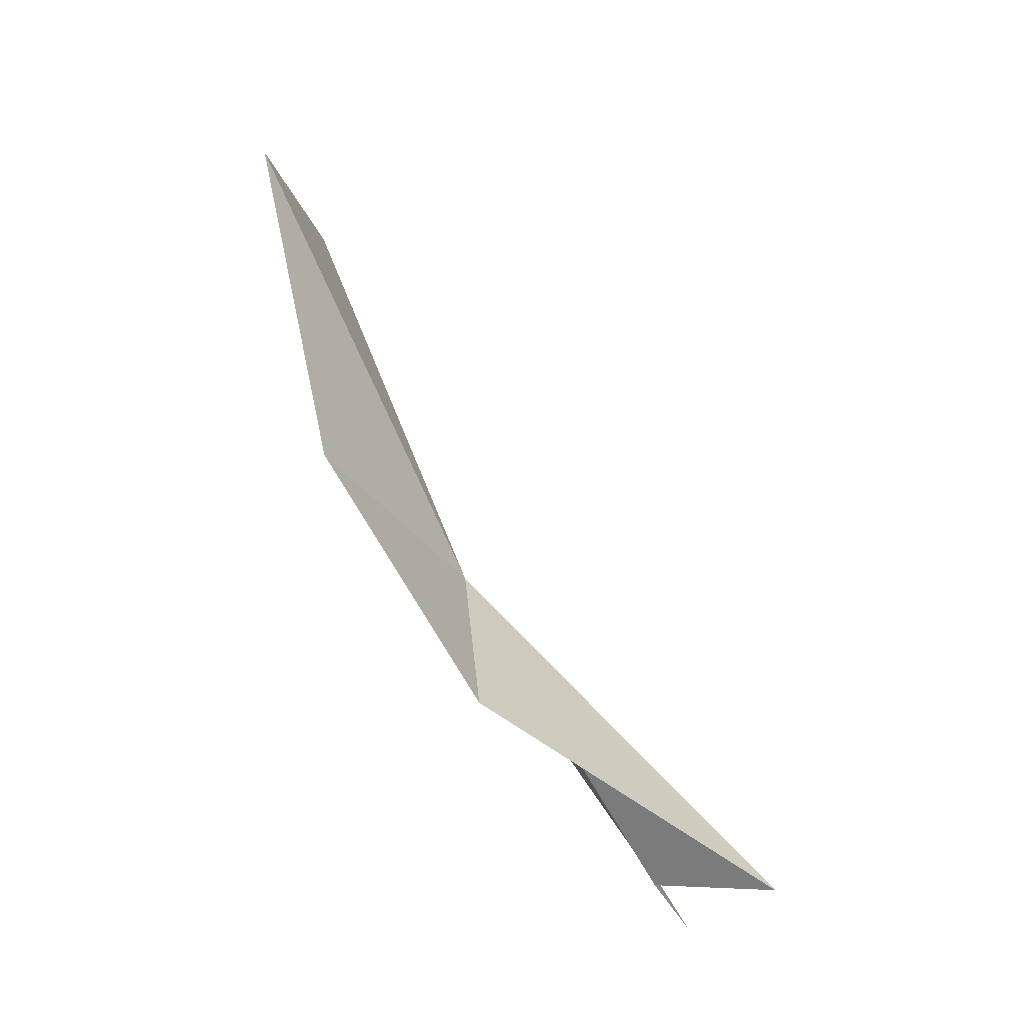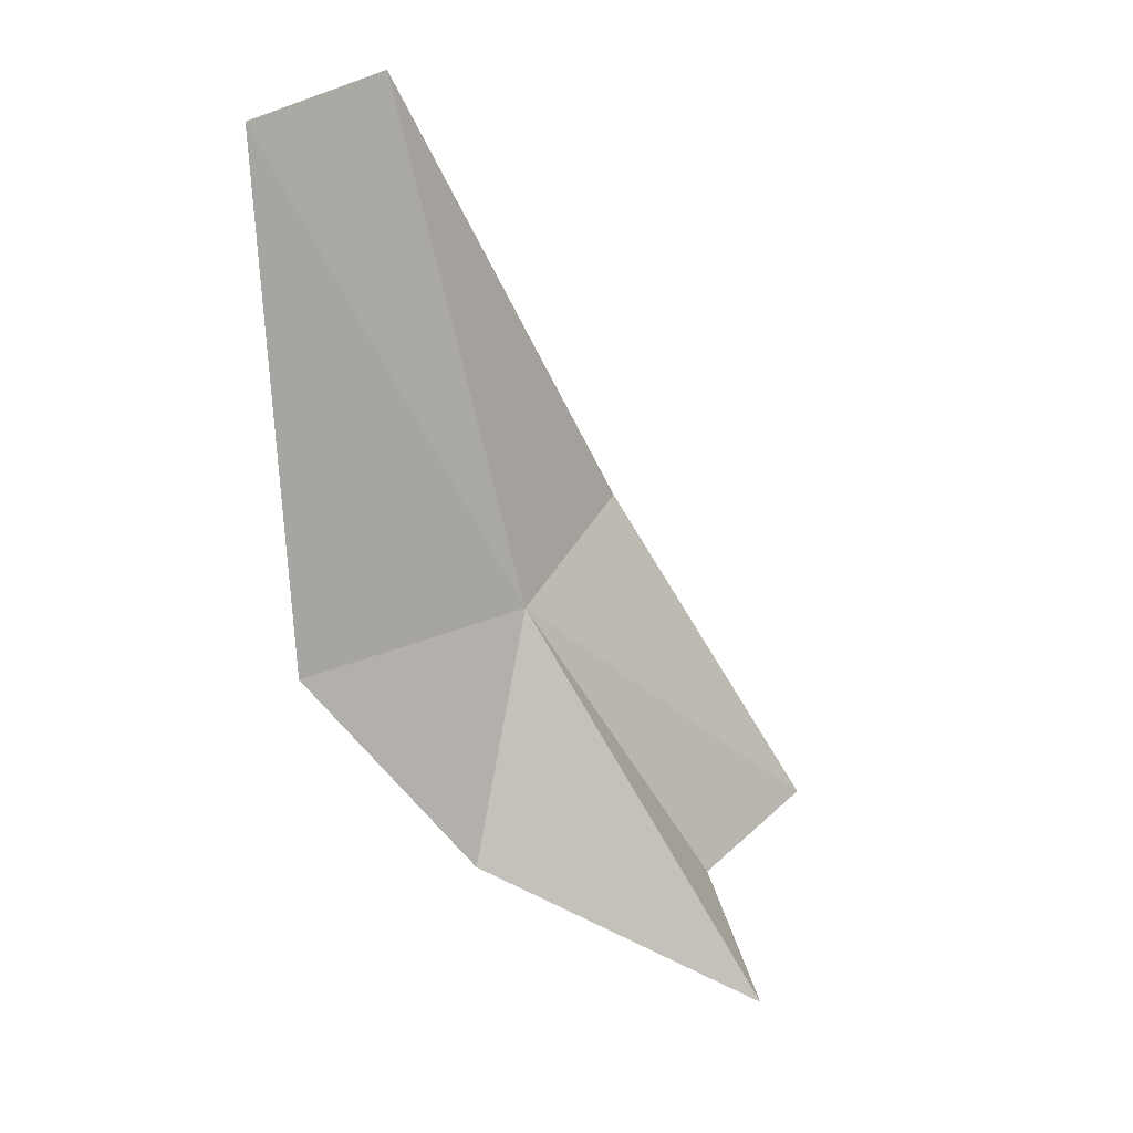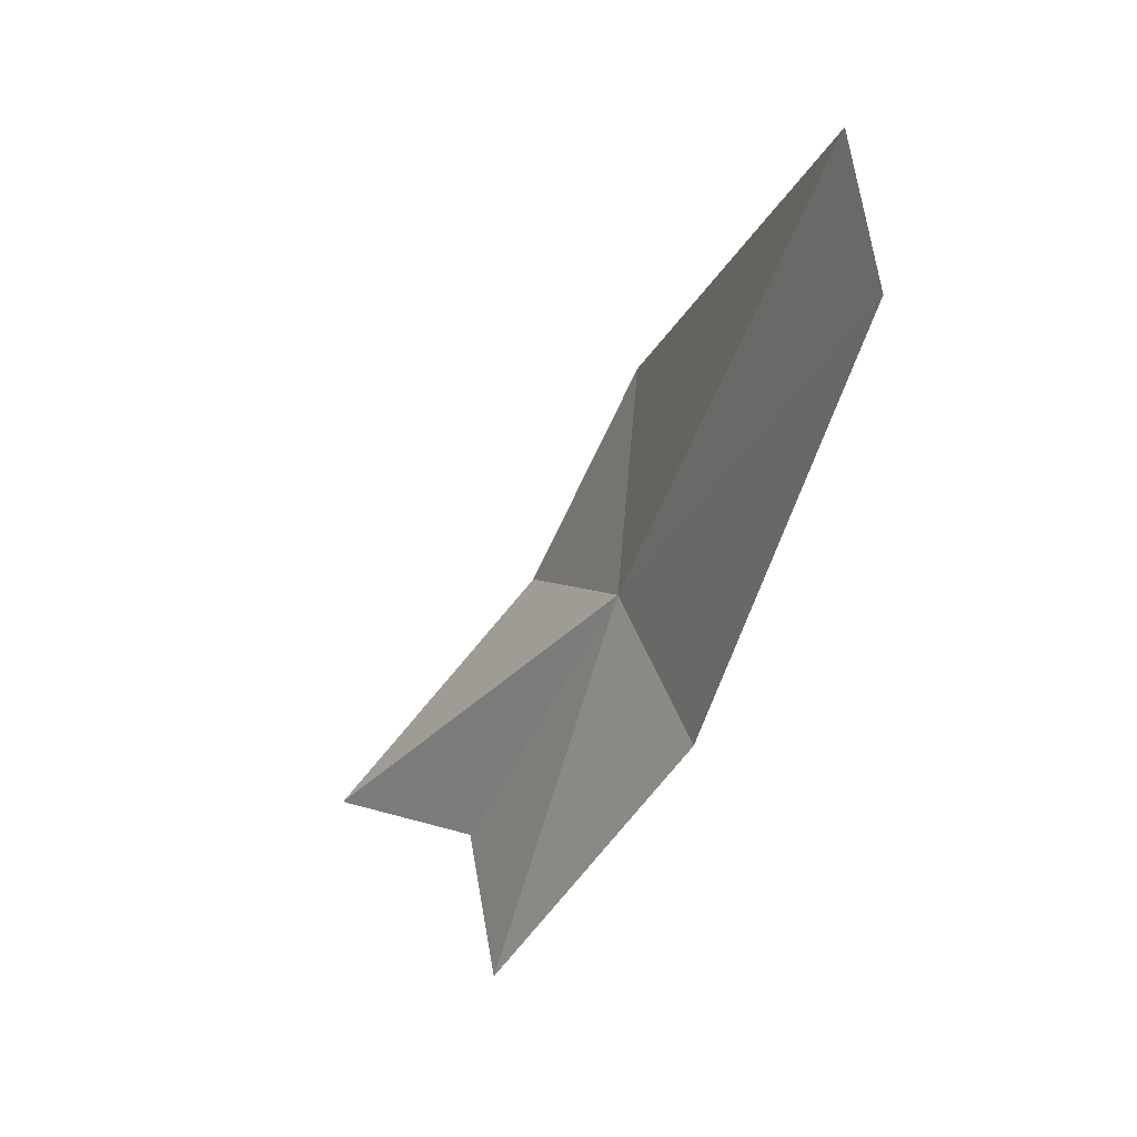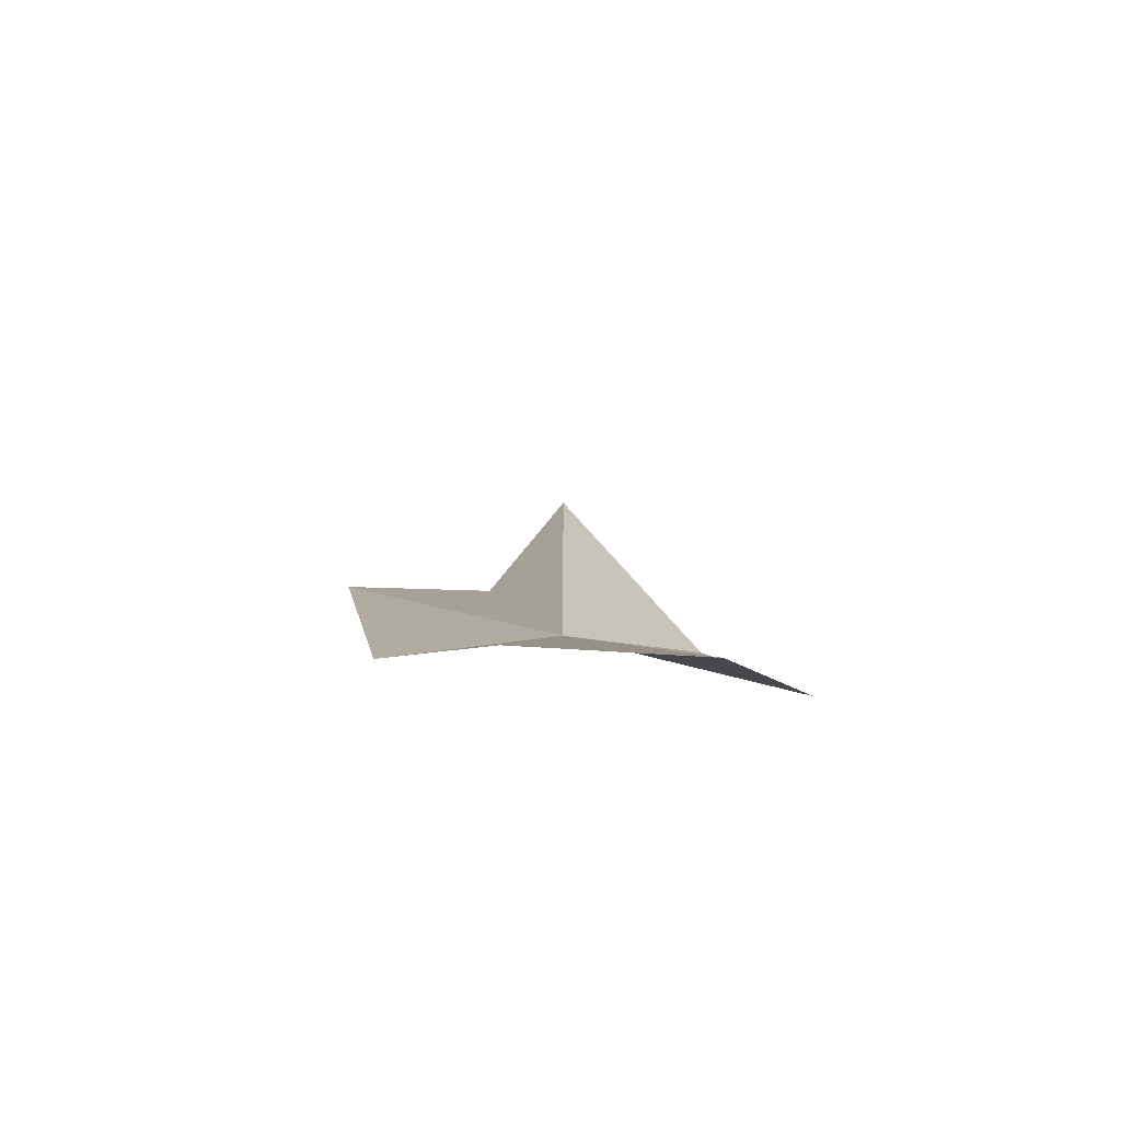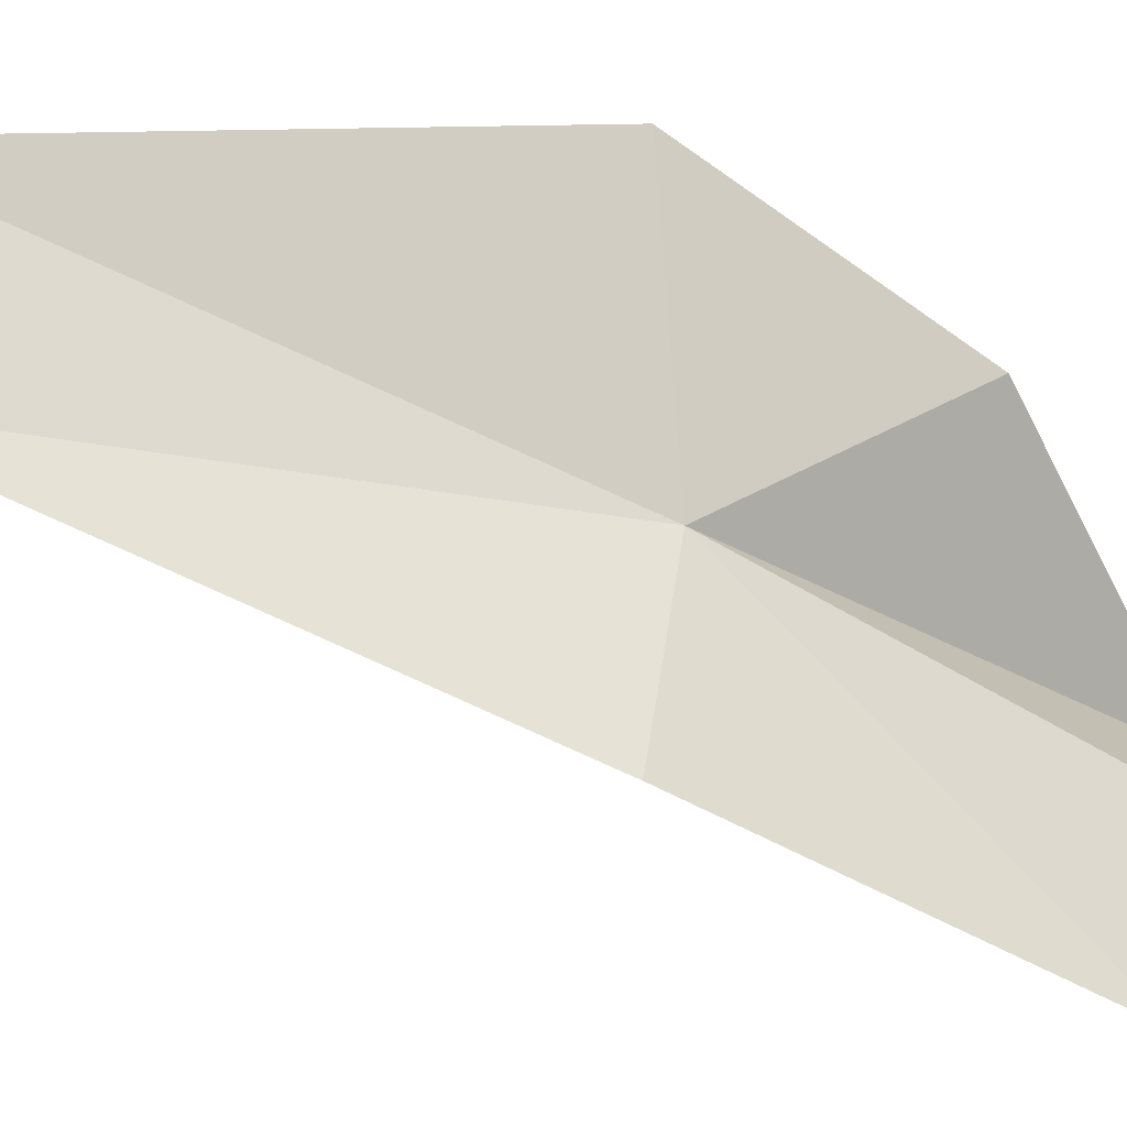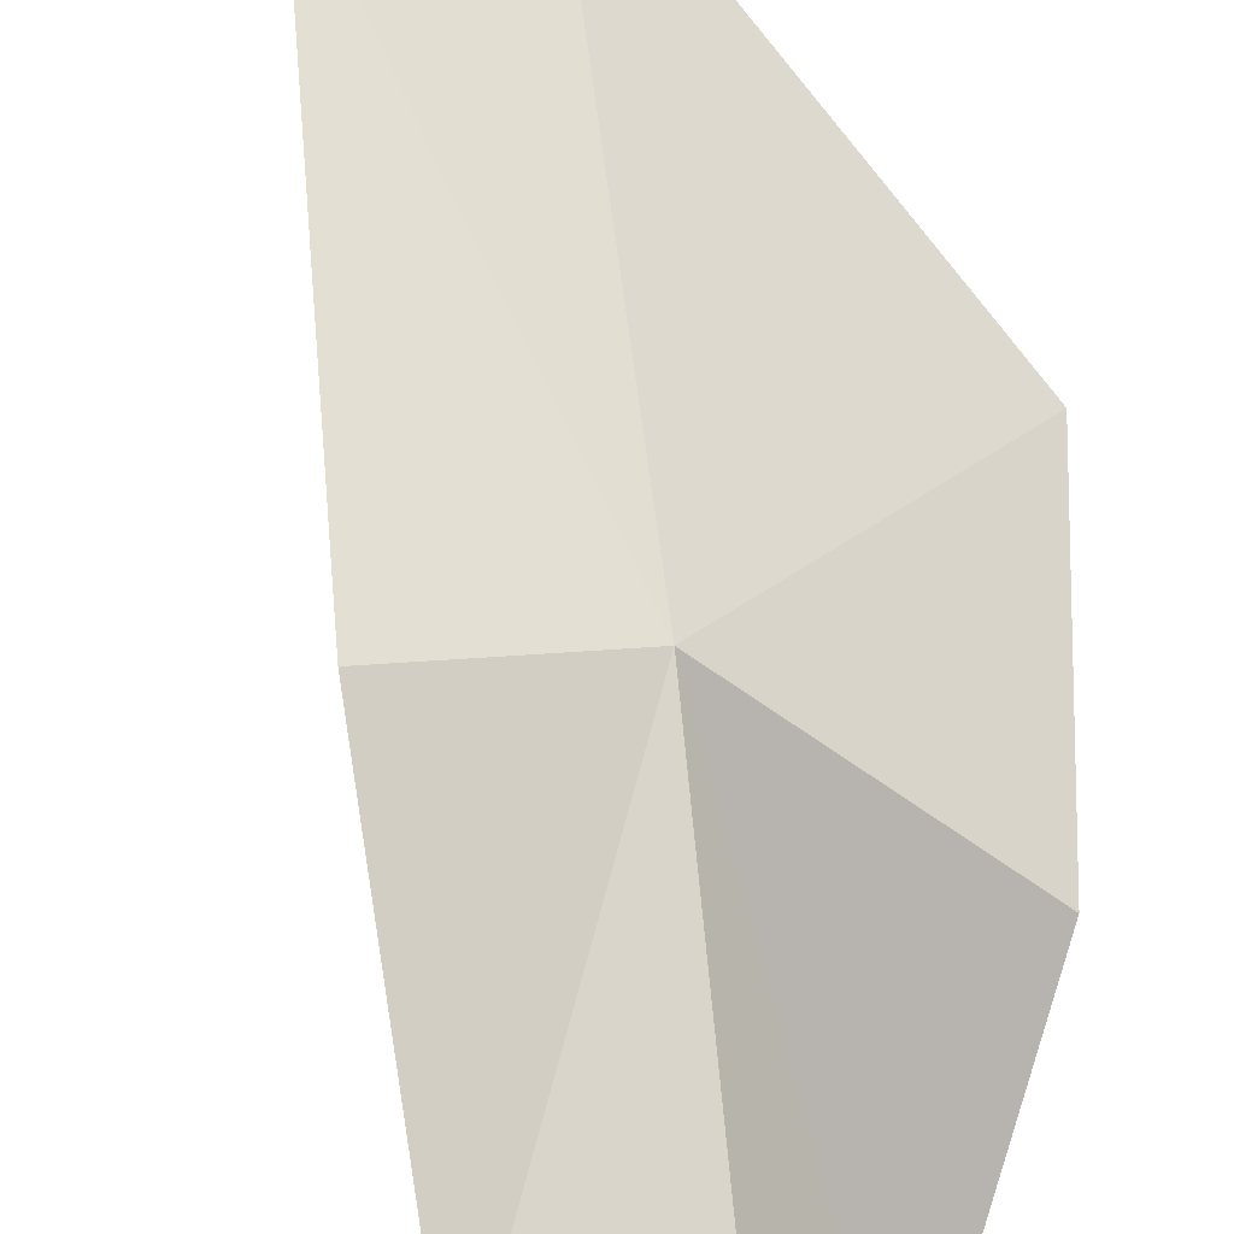
<metadata>
{"format":"obj","ext":"obj","renderer":"f3d","projection":"perspective","resolution":1024,"background":"white","views":[{"elev":-27.5,"azim":106.3,"up":"+Y"},{"elev":36.9,"azim":130.4,"up":"+Y"},{"elev":59.9,"azim":-99.8,"up":"+Y"},{"elev":67.4,"azim":1.9,"up":"+Y"},{"elev":64.0,"azim":-87.8,"up":"+Z"},{"elev":47.7,"azim":-22.0,"up":"+Z"}]}
</metadata>
<code>
v 83.39 -150.2 515.4
v 81.64 -156.4 512.1
v 78.47 -156.4 512.1
v 79.82 -149.7 516.2
v 83.21 -157.2 509.5
v 82.57 -140.5 519.2
v 86.27 -154.2 514.2
v 85.84 -140.3 519.4
v 88.15 -149.6 516.7
f 1 3 2
f 1 4 3
f 1 2 5
f 1 6 4
f 1 5 7
f 1 9 8
f 1 8 6
f 1 7 9

</code>
